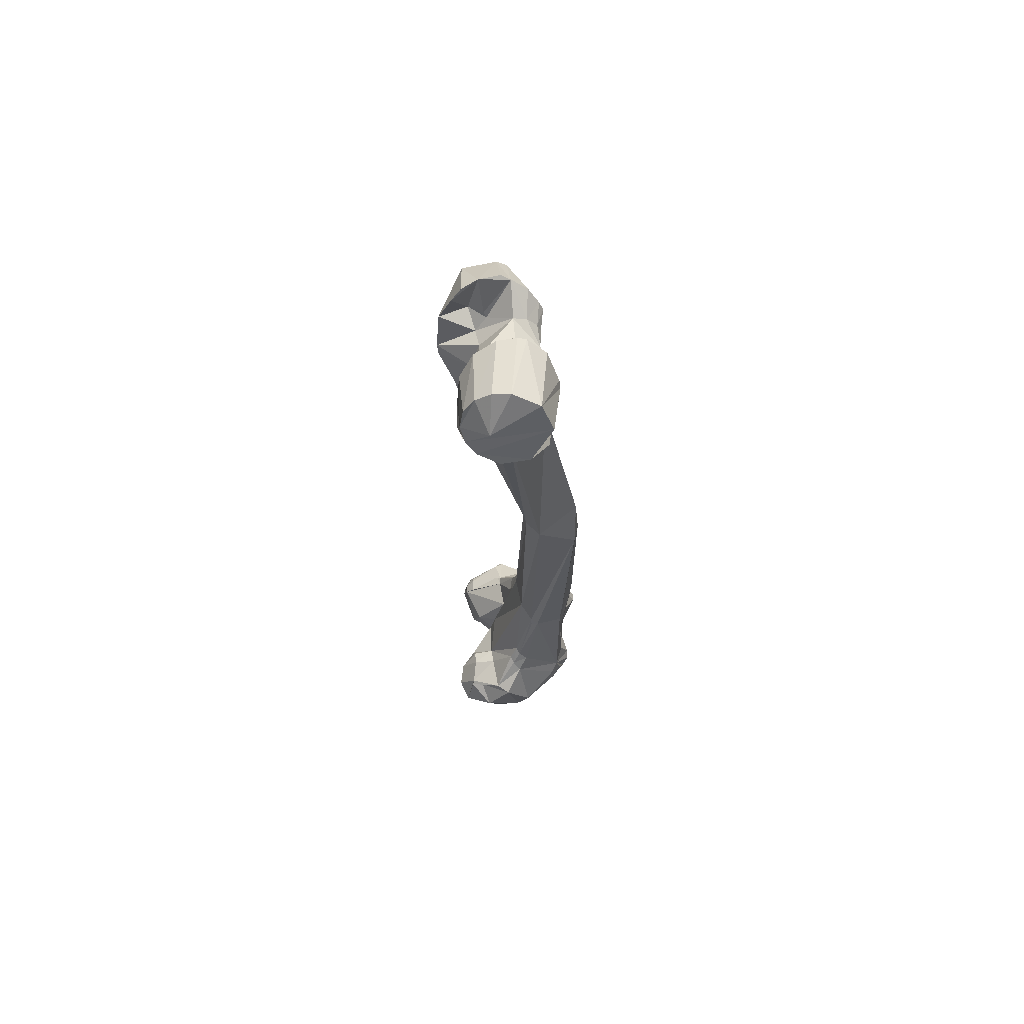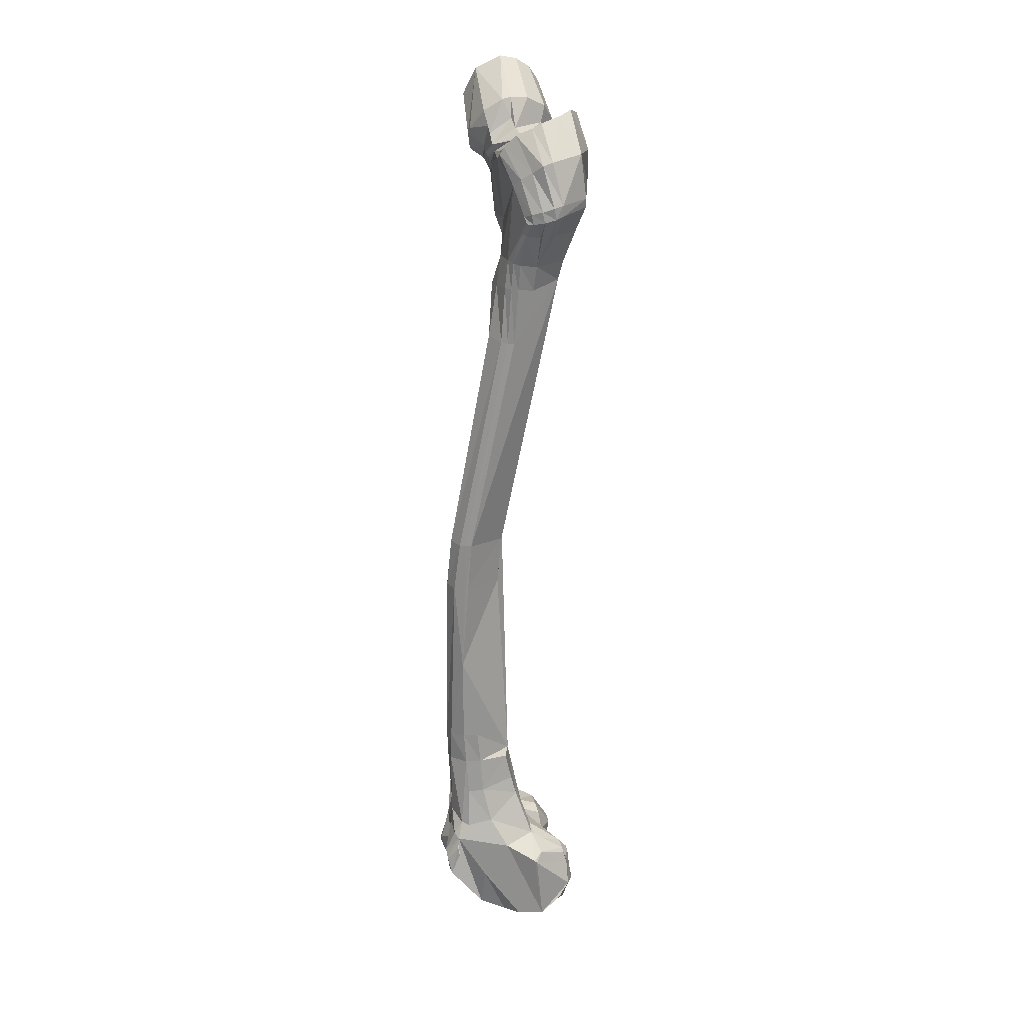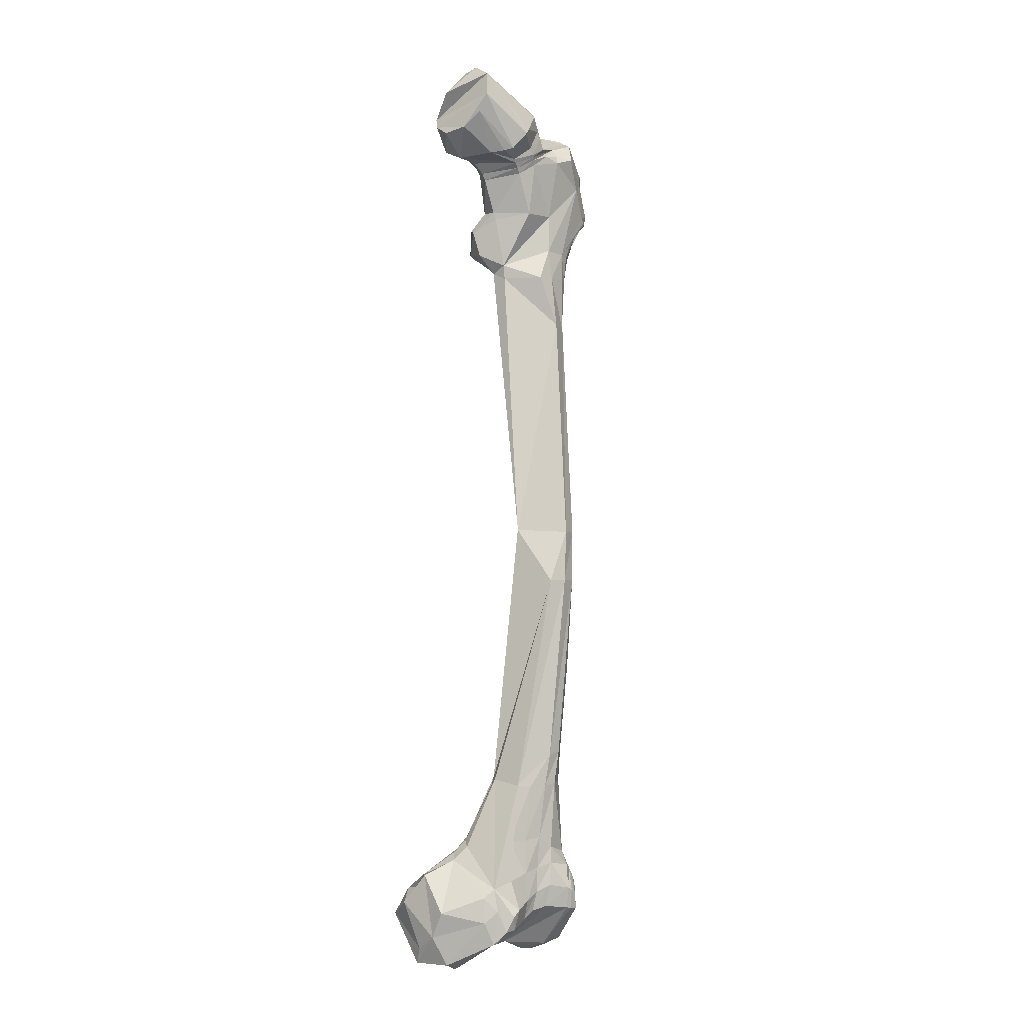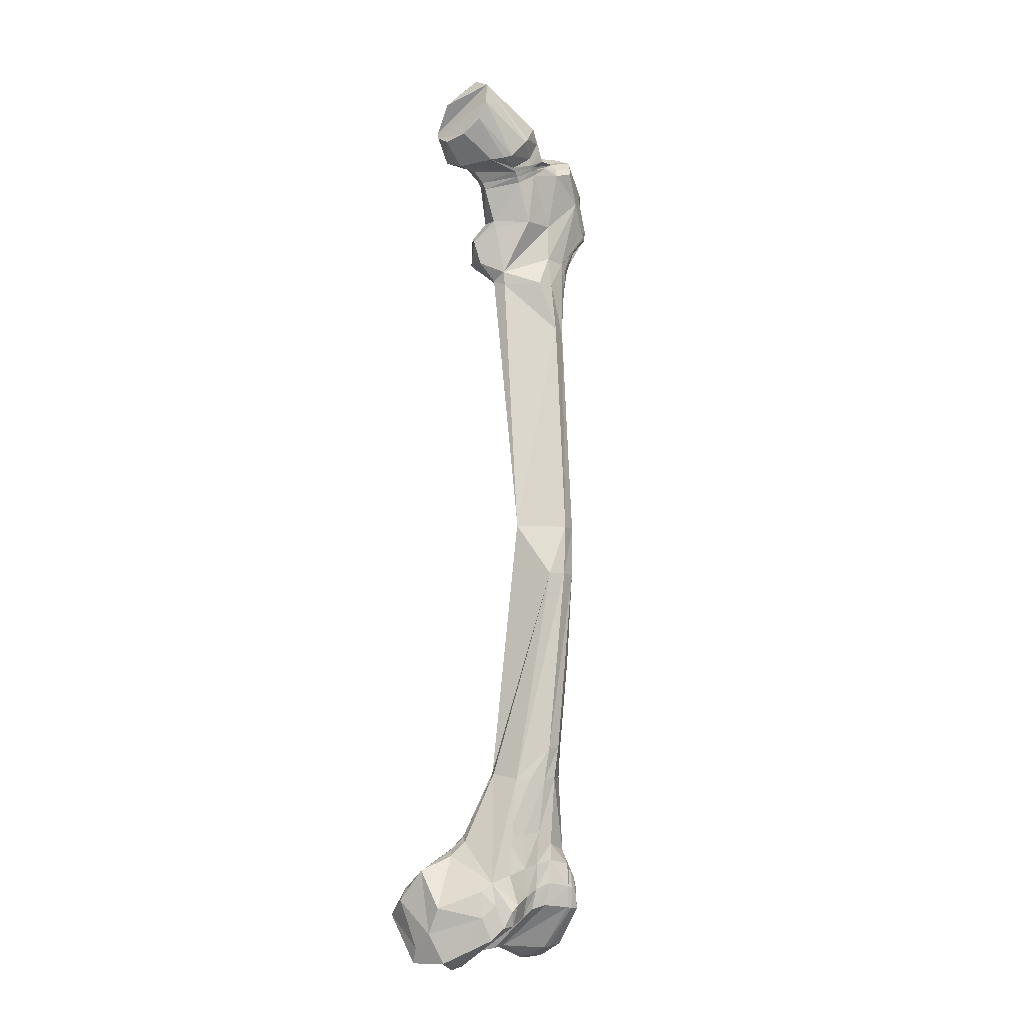
<metadata>
{"format":"obj","ext":"obj","renderer":"f3d","projection":"perspective","resolution":1024,"background":"white","views":[{"elev":72.1,"azim":-99.4,"up":"+Y"},{"elev":18.0,"azim":67.1,"up":"+Y"},{"elev":-2.5,"azim":-52.0,"up":"+Y"},{"elev":-9.2,"azim":-50.9,"up":"+Y"}]}
</metadata>
<code>
v 10.7 85.97 -1.061
v 12.56 86.81 0.3762
v 13.6 86.74 0.4476
v 11.73 85.35 0.4823
v 12.55 85.4 0.5777
v 13.49 85.41 0.5451
v 10.37 60.26 2.341
v 9.751 60.19 2.238
v 9.038 60.13 1.881
v 9.95 61.67 2.377
v 8.84 57.62 1.717
v 9.578 57.72 2.021
v 10.22 57.21 2.235
v 9.548 56.26 1.925
v 10.16 56.45 2.294
v 9.476 54.17 1.682
v 9.287 52.32 -0.4485
v 8.979 53.83 1.559
v 9.526 55.12 1.908
v 8.92 54.78 1.829
v 9.8 52.42 -0.3348
v 10.01 54.37 2.065
v 10.05 55.4 2.306
v 9.291 52.31 -0.9697
v 9.623 54.22 -2.01
v 11.23 52.89 -3.001
v 11.29 56.88 2.107
v 11.17 56.26 2.471
v 11.68 55.63 2.477
v 10.37 55.4 -1.988
v 10.21 54.45 -2.231
v 11 53.6 -3.179
v 11.05 60.63 -0.5935
v 9.607 60.68 -0.5296
v 11.83 85.88 -2.575
v 10.5 86.63 -3.069
v 10.9 86.44 -3.027
v 10.07 87.82 -2.62
v 10.52 87.75 -3.051
v 10.65 86.69 -3.123
v 9.819 87.63 -2.322
v 10.21 88.6 -1.326
v 10.53 88.69 -2.155
v 11.7 90.75 -2.265
v 9.946 90.48 -1.986
v 9.729 90.81 -2.035
v 9.555 90.14 -1.354
v 9.356 90.43 -1.36
v 8.832 90.86 -1.44
v 9.187 91.32 -2.294
v 9.779 91.5 -2.538
v 10.46 91.63 -2.632
v 12.7 88.58 0.2832
v 14.64 90.27 0.6126
v 11.22 91.2 0.4271
v 11.03 91.42 0.5179
v 11.39 91 0.3719
v 11.11 91.33 0.4804
v 12.17 91.56 0.5276
v 11.9 91.85 0.5186
v 10.85 91.71 0.5097
v 11.07 93.34 0.5915
v 11.44 92.66 0.5102
v 11.67 93.91 -1.358
v 11.57 93.87 -0.1441
v 11.63 92.74 -2.064
v 11.17 92.08 -2.629
v 11.43 93.49 -2.332
v 12.1 90.52 -2.261
v 12.67 91.39 -1.93
v 9.974 91.06 0.1956
v 7.994 91.01 -1.676
v 12.23 92.61 -0.511
v 11.86 93.02 -0.4634
v 11.65 92.35 0.5281
v 13.03 91.71 0.5433
v 13.18 92.13 0.1348
v 14.34 92.51 0.3634
v 13.92 91.95 0.7631
v 12.91 91.33 0.6777
v 15.42 88.97 0.3975
v 14.81 88.15 0.2915
v 15.1 88.05 0.1823
v 15.62 88.01 -0.321
v 14.62 88.24 0.3297
v 14.42 86.58 0.1626
v 14.05 86.65 0.3635
v 14.85 86.56 -0.4798
v 15.85 89.3 -2.447
v 15.16 88.16 -2.273
v 15.75 88.09 -1.002
v 16.51 89.07 -1.082
v 12.5 88.67 -3.104
v 11.91 88.34 -2.912
v 13.37 89.59 -3.573
v 13.23 92.31 -0.4266
v 14.7 93.3 -1.621
v 14.29 93.53 -2.378
v 13.93 93.37 -2.836
v 14.07 91.69 -3.384
v 13.57 89.98 -3.595
v 13.55 90.91 -1.956
v 13.83 91.45 -1.44
v 13.98 91.66 -1.528
v 14.53 91.24 -2.102
v 15.97 89.72 -2.413
v 16.05 91.74 -2.109
v 16.25 91.45 -0.6212
v 16.6 89.56 -0.994
v 16.58 89.44 -0.5654
v 16.31 89.27 -0.1201
v 15.91 89.12 0.2497
v 15.59 90.95 0.07676
v 15.12 90.61 0.4512
v 16.1 91.29 -0.2187
v 14.71 92.8 -0.2698
v 13.75 91.61 0.9102
v 15.94 88.68 0.168
v 15.79 88.65 0.2633
v 16.33 88.78 -0.2212
v 16.54 88.93 -0.6958
v 10.13 90.91 0.1519
v 10.35 90.7 0.09903
v 10.55 90.47 0.06308
v 11.26 88.55 0.1336
v 10.31 88.26 -1.263
v 10.09 86.49 -2.114
v 14.39 86.68 -2.023
v 13.86 85.4 0.3892
v 14.16 85.41 0.1528
v 8.553 60.23 1.505
v 8.425 60.46 0.199
v 11.2 58.48 -0.9129
v 11.9 58.34 -0.6936
v 11.08 59.33 -0.7647
v 11.72 60.47 -0.189
v 11.76 61.96 1.392
v 11.75 60.46 1.226
v 11.33 61.85 1.969
v 11.77 58.79 1.087
v 11.61 56.8 1.824
v 11.4 58.63 1.742
v 12.11 57.15 0.796
v 11.76 59.2 -0.4923
v 10.84 56.79 -1.352
v 12.18 56.57 -1.37
v 12.63 56.26 -1.263
v 12.77 55.99 -1.44
v 12.98 55.17 -2.901
v 13.15 54.98 -2.893
v 12.41 55.34 -2.979
v 11.83 55.25 2.464
v 12.64 54.37 1.353
v 12.85 51.76 -0.4865
v 13.51 51.89 -1.528
v 13.81 55.07 -1.097
v 13.56 55.52 -1.445
v 13.75 55.17 -0.9952
v 11.5 56.07 2.372
v 12.85 55.86 0.1763
v 7.877 57.67 -1.094
v 7.218 56.96 -1.369
v 7.576 57.09 -1.468
v 7.58 57.53 -0.9627
v 6.235 55.91 -2.458
v 7.296 57.29 -0.6131
v 6.838 56.65 -1.072
v 5.711 56 -1.931
v 5.562 54.6 -3.096
v 5.564 54.31 -0.7643
v 7.134 55.45 1.196
v 6.717 53.88 0.9518
v 7.12 54.42 1.414
v 5.622 53.11 -1.353
v 5.849 52.45 -2.358
v 6.631 55.17 -3.303
v 7.199 54 -4.561
v 8.141 54.09 -4.269
v 8.856 54.15 -3.522
v 8.574 55.01 -3.465
v 6.237 53.88 -4.274
v 6.759 55.07 -3.879
v 8.18 52.9 -4.09
v 7.216 52.7 -4.39
v 7.919 51.49 -1.344
v 6.066 51.7 -2.696
v 7.96 53.48 1.775
v 7.016 51.42 -1.155
v 7.66 54.15 1.977
v 7.436 53.42 1.694
v 7.112 52.84 1.17
v 6.14 51.77 -0.8985
v 7.922 55.77 1.599
v 8.01 54.43 2.019
v 8.843 56.06 1.767
v 8.663 52.09 -1.497
v 8.848 53.39 -3.358
v 8.494 55.41 -2.494
v 7.813 55.65 -2.487
v 7.978 55.3 -3.512
v 6.928 55.19 -3.796
v 10.74 55 -2.842
v 10.07 52.58 -1.365
v 11.89 51.83 -0.08643
v 11.92 51.7 -0.9779
v 12.29 51.7 -0.8095
v 12.59 51.78 -2.035
v 12.95 51.8 -1.864
v 12.94 52.49 -2.961
v 10.18 52.58 -1.639
v 10.73 52.55 -2.359
v 13.27 52.5 -2.819
v 11.52 51.84 -0.2844
v 11.24 52.3 1.025
v 10.92 54.25 2.678
v 11.55 52.35 1.148
v 11.12 54.19 2.743
v 11.03 55.11 2.884
v 10.82 55.23 2.829
v 13.14 53.37 -3.351
v 12.81 54.84 -3.284
v 12.81 53.39 -3.505
v 12.45 54.91 -3.358
v 13.6 53.39 -2.984
v 13.25 54.48 -3.028
v 13.25 54.76 -2.956
v 12.42 51.97 0.188
v 13.67 52.71 -2.457
v 11.25 54.9 2.907
v 11.51 54.17 2.788
v 12.05 52.48 1.336
v 8.389 93.73 -3.336
v 7.966 93.14 -3.203
v 7.589 92.64 -2.837
v 7.193 92.13 -1.926
v 10.03 92.15 -3.223
v 9.104 91.95 -3.391
v 8.411 91.55 -2.945
v 8.226 95.05 -0.1376
v 7.65 93.85 0.2716
v 9.331 91.43 0.6126
v 9.966 92.23 0.9594
v 10.18 92.47 0.9431
v 8.677 95.63 -1.238
v 7.628 94.31 -2.265
v 7.387 92.95 0.0593
v 11.65 93.96 -0.5257
v 8.85 95.51 -1.983
v 8.866 95.1 -2.646
v 8.737 94.48 -3.137
v 10.89 92.75 -2.999
v 7.134 92.26 -0.7112
v 8.557 91.17 -0.1467
v 8.99 91.28 0.3358
v 14.52 85.4 -0.4569
v 10.13 70.09 2.311
v 9.966 72.57 0.4036
v 8.722 60.56 -0.1096
v 10.72 72.49 -0.1564
v 10.75 85.6 -1.752
v 10.77 85.31 -1.062
v 11.17 72.44 -0.2344
v 11.61 72.4 -0.02901
v 11.38 70.13 0.1006
v 13.78 82.78 0.1949
v 12.38 72.48 1.9
v 12.16 70.16 2.107
v 12.17 72.45 2.122
v 11.7 65.96 2.143
v 13.58 82.78 0.4453
v 13.33 82.81 0.6769
v 11.91 72.43 2.319
v 11.61 70.11 2.514
v 10.63 61.75 2.394
v 12.45 82.98 0.945
v 11.15 72.47 2.485
v 10.87 70.12 2.612
v 8.536 60.14 -0.1145
v 11.34 60.35 1.851
v 14.05 85.76 -1.909
v 14.87 93.04 -0.6677
v 15.69 88.66 0.3207
v 15.58 88.74 0.3626
v 8.156 57.54 1.296
v 6.737 55.05 0.8786
f 4 5 2
f 4 2 1
f 5 6 3
f 5 3 2
f 261 4 1
f 274 10 8
f 274 8 7
f 7 8 12
f 7 12 13
f 10 131 9
f 10 9 8
f 8 9 11
f 8 11 12
f 13 12 14
f 13 14 15
f 12 11 195
f 12 195 14
f 15 14 19
f 15 19 23
f 14 195 20
f 14 20 19
f 23 19 16
f 23 16 22
f 22 16 17
f 22 17 21
f 19 20 18
f 19 18 16
f 16 18 196
f 16 196 17
f 196 24 17
f 24 203 21
f 24 21 17
f 203 24 25
f 203 25 210
f 24 196 197
f 24 197 25
f 25 26 211
f 25 211 210
f 27 28 159
f 27 159 141
f 13 15 28
f 13 28 27
f 25 197 179
f 25 179 31
f 31 179 198
f 31 198 30
f 31 32 26
f 31 26 25
f 30 198 34
f 30 34 33
f 280 35 36
f 280 36 37
f 35 260 127
f 35 127 36
f 37 36 40
f 41 38 36
f 41 36 127
f 38 39 36
f 39 38 43
f 39 43 94
f 38 41 42
f 38 42 43
f 44 45 46
f 44 46 52
f 52 46 50
f 52 50 51
f 45 47 48
f 45 48 46
f 46 48 49
f 46 49 50
f 94 43 45
f 94 45 44
f 43 42 47
f 43 47 45
f 52 67 69
f 52 69 44
f 52 51 237
f 52 237 236
f 51 50 238
f 51 238 237
f 50 49 72
f 50 72 238
f 236 251 67
f 236 67 52
f 1 2 53
f 1 53 125
f 2 3 54
f 2 54 53
f 124 57 55
f 124 55 123
f 123 55 58
f 123 58 122
f 58 77 60
f 58 60 56
f 56 60 75
f 56 75 61
f 125 53 57
f 125 57 124
f 53 54 80
f 53 80 57
f 243 63 62
f 61 75 63
f 61 63 243
f 62 63 75
f 62 75 65
f 65 75 74
f 65 74 247
f 73 64 247
f 73 247 74
f 64 73 66
f 64 66 68
f 68 66 67
f 68 67 251
f 67 66 70
f 67 70 69
f 71 241 254
f 71 254 253
f 71 253 122
f 122 253 72
f 122 72 49
f 96 73 60
f 96 60 77
f 74 75 60
f 74 60 73
f 76 77 59
f 76 59 80
f 116 96 77
f 116 77 78
f 77 76 79
f 77 79 78
f 76 80 117
f 76 117 79
f 117 80 54
f 83 82 87
f 83 87 86
f 88 121 120
f 88 120 84
f 84 120 118
f 84 118 83
f 83 118 119
f 83 119 82
f 82 119 282
f 82 282 85
f 91 88 128
f 91 128 90
f 91 92 121
f 91 121 88
f 94 44 69
f 94 69 93
f 69 101 95
f 69 95 93
f 103 96 116
f 103 116 104
f 97 116 281
f 101 69 70
f 101 70 102
f 102 70 96
f 102 96 103
f 97 98 99
f 103 104 105
f 103 105 102
f 102 105 100
f 102 100 101
f 104 116 97
f 104 97 105
f 105 97 99
f 105 99 100
f 98 97 107
f 97 281 108
f 97 108 107
f 107 108 109
f 107 109 106
f 109 110 121
f 109 121 92
f 110 115 113
f 110 113 111
f 111 113 114
f 111 114 112
f 112 114 54
f 112 54 81
f 115 116 78
f 115 78 113
f 113 78 79
f 113 79 114
f 114 79 117
f 114 117 54
f 81 119 118
f 81 118 112
f 112 118 120
f 112 120 111
f 111 120 121
f 111 121 110
f 122 49 48
f 122 48 123
f 123 48 47
f 123 47 124
f 42 125 124
f 42 124 47
f 126 1 125
f 126 125 42
f 1 126 127
f 126 42 41
f 126 41 127
f 1 127 260
f 1 260 261
f 40 36 128
f 36 39 94
f 36 94 128
f 128 280 37
f 128 37 40
f 88 255 280
f 88 280 128
f 3 6 129
f 3 129 87
f 87 129 130
f 87 130 86
f 86 130 255
f 86 255 88
f 278 132 258
f 133 135 144
f 133 144 134
f 135 33 136
f 135 136 144
f 33 137 138
f 33 138 136
f 139 279 138
f 139 138 137
f 138 279 142
f 138 142 140
f 143 140 142
f 143 142 141
f 136 138 140
f 136 140 144
f 134 144 140
f 134 140 143
f 279 139 274
f 279 274 7
f 223 145 146
f 223 146 151
f 151 146 148
f 151 148 149
f 146 147 148
f 202 30 145
f 202 145 223
f 29 152 159
f 155 156 158
f 155 228 224
f 155 224 156
f 147 157 149
f 147 149 148
f 157 225 150
f 157 150 149
f 158 156 157
f 158 157 147
f 156 224 225
f 156 225 157
f 143 141 159
f 143 159 160
f 154 159 153
f 154 155 160
f 154 160 159
f 147 134 143
f 147 143 160
f 134 147 146
f 134 146 133
f 133 146 145
f 133 145 135
f 30 33 135
f 30 135 145
f 34 198 161
f 34 161 258
f 258 161 164
f 258 164 278
f 198 199 163
f 198 163 161
f 161 163 162
f 161 162 164
f 163 199 165
f 163 165 162
f 132 278 164
f 132 164 166
f 166 164 162
f 166 162 167
f 167 162 165
f 167 165 168
f 176 169 168
f 176 168 165
f 170 285 167
f 170 167 168
f 168 169 174
f 168 174 170
f 170 174 172
f 170 172 285
f 285 172 173
f 285 173 171
f 169 175 174
f 174 175 186
f 174 186 192
f 175 169 181
f 175 181 186
f 169 176 182
f 169 182 181
f 184 177 178
f 184 178 183
f 183 178 179
f 183 179 197
f 177 201 200
f 177 200 178
f 178 200 180
f 178 180 179
f 188 184 183
f 188 183 185
f 185 183 197
f 185 197 196
f 173 172 191
f 173 191 190
f 172 174 192
f 172 192 191
f 190 189 171
f 190 171 173
f 194 187 18
f 194 18 20
f 187 185 196
f 187 196 18
f 193 194 20
f 193 20 195
f 171 189 194
f 171 194 193
f 284 193 195
f 284 195 11
f 179 180 198
f 198 180 200
f 198 200 199
f 199 200 201
f 199 201 165
f 182 176 165
f 182 165 201
f 213 205 206
f 213 206 204
f 204 206 154
f 204 154 227
f 205 207 208
f 205 208 206
f 206 208 155
f 206 155 154
f 207 209 212
f 207 212 208
f 208 212 228
f 208 228 155
f 214 216 217
f 214 217 215
f 215 217 218
f 215 218 219
f 203 213 214
f 203 214 21
f 213 204 216
f 213 216 214
f 219 23 22
f 219 22 215
f 215 22 21
f 215 21 214
f 228 212 220
f 228 220 224
f 224 220 221
f 224 221 225
f 225 221 226
f 212 209 222
f 212 222 220
f 220 222 223
f 220 223 221
f 221 223 151
f 221 151 149
f 225 226 150
f 231 153 159
f 231 159 230
f 230 159 152
f 227 154 153
f 227 153 231
f 29 229 230
f 29 230 152
f 219 218 159
f 219 159 28
f 229 29 159
f 229 159 218
f 15 23 219
f 15 219 28
f 236 237 233
f 236 233 232
f 237 238 234
f 237 234 233
f 238 72 235
f 238 235 234
f 232 250 251
f 232 251 236
f 232 233 245
f 245 233 239
f 245 239 244
f 233 234 240
f 233 240 239
f 234 235 252
f 234 252 240
f 252 246 241
f 241 242 240
f 241 240 252
f 242 243 239
f 242 239 240
f 243 62 239
f 62 65 239
f 65 247 244
f 65 244 239
f 247 64 248
f 247 248 244
f 232 245 249
f 232 249 250
f 245 244 248
f 245 248 249
f 64 68 249
f 64 249 248
f 68 251 250
f 68 250 249
f 72 253 252
f 72 252 235
f 253 254 246
f 253 246 252
f 254 241 246
f 280 255 130
f 280 130 265
f 265 130 129
f 265 129 270
f 6 271 270
f 6 270 129
f 271 6 5
f 271 5 275
f 275 5 4
f 275 4 261
f 257 258 256
f 256 258 132
f 256 132 131
f 261 260 259
f 261 259 257
f 257 259 34
f 257 34 258
f 260 35 262
f 260 262 259
f 259 262 33
f 259 33 34
f 35 280 263
f 35 263 262
f 262 263 264
f 262 264 33
f 280 265 266
f 280 266 263
f 263 266 267
f 263 267 264
f 264 267 269
f 264 269 33
f 33 269 139
f 33 139 137
f 265 270 268
f 265 268 266
f 266 268 269
f 266 269 267
f 270 271 272
f 270 272 268
f 268 272 273
f 268 273 269
f 269 273 274
f 269 274 139
f 271 275 276
f 271 276 272
f 272 276 277
f 272 277 273
f 273 277 10
f 273 10 274
f 275 261 257
f 275 257 276
f 276 257 256
f 276 256 277
f 277 256 131
f 277 131 10
f 27 279 7
f 27 7 13
f 141 142 279
f 141 279 27
f 9 131 284
f 9 284 11
f 94 93 90
f 94 90 128
f 93 95 89
f 93 89 90
f 106 89 95
f 106 95 101
f 107 106 101
f 107 101 100
f 98 107 100
f 98 100 99
f 226 221 149
f 226 149 150
f 217 216 231
f 217 231 230
f 216 204 227
f 216 227 231
f 218 217 230
f 218 230 229
f 190 191 185
f 190 185 187
f 191 192 188
f 191 188 185
f 192 186 184
f 192 184 188
f 186 181 177
f 186 177 184
f 181 182 201
f 181 201 177
f 189 190 187
f 189 187 194
f 203 210 205
f 203 205 213
f 210 211 207
f 210 207 205
f 211 26 209
f 211 209 207
f 222 209 26
f 222 26 32
f 223 222 32
f 223 32 202
f 90 89 92
f 90 92 91
f 108 281 116
f 108 116 115
f 109 108 115
f 109 115 110
f 92 89 106
f 92 106 109
f 71 56 61
f 71 61 241
f 122 58 56
f 122 56 71
f 55 59 77
f 55 77 58
f 242 241 61
f 242 61 243
f 66 73 96
f 66 96 70
f 57 80 59
f 57 59 55
f 81 54 3
f 81 3 283
f 3 85 282
f 3 282 283
f 85 3 87
f 85 87 82
f 81 283 282
f 81 282 119
f 83 86 88
f 83 88 84
f 160 155 158
f 160 158 147
f 31 30 202
f 31 202 32
f 131 171 193
f 131 193 284
f 171 166 167
f 171 167 285
f 171 131 132
f 171 132 166

</code>
